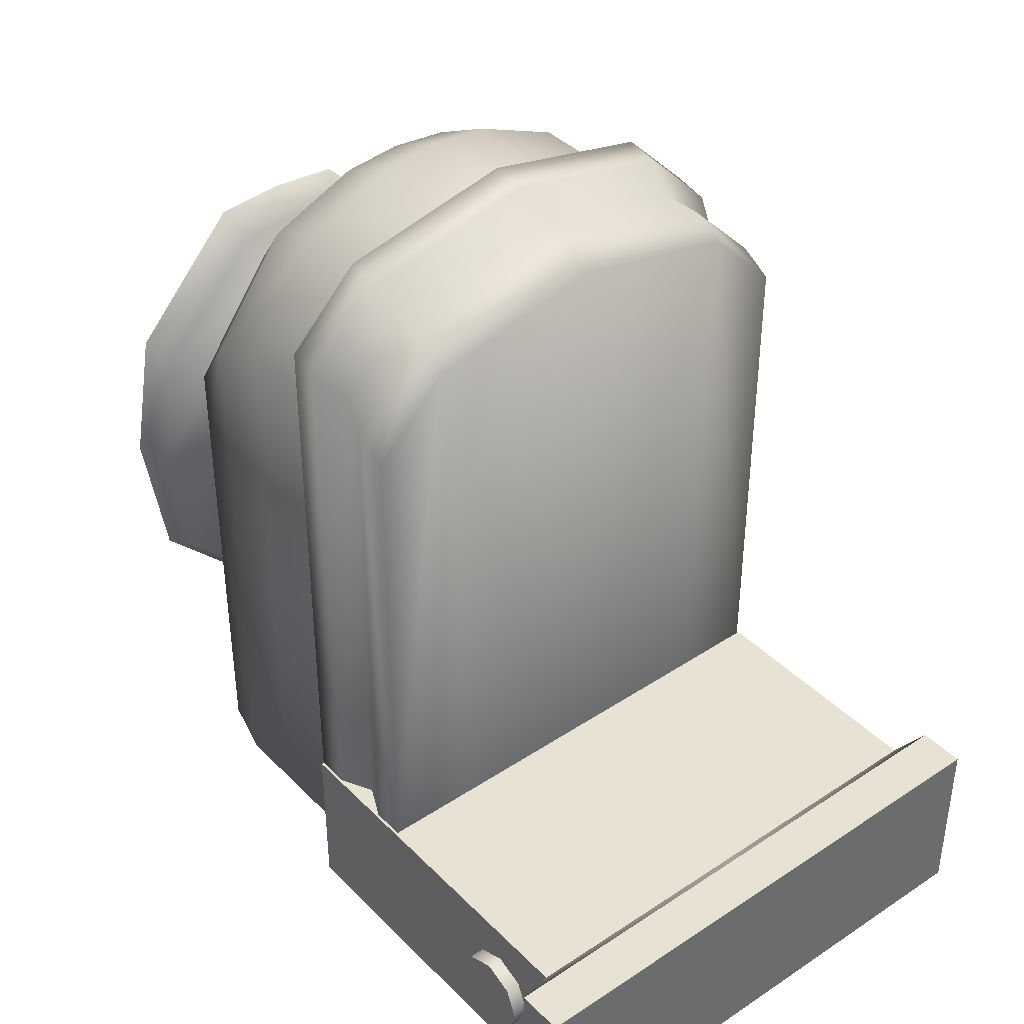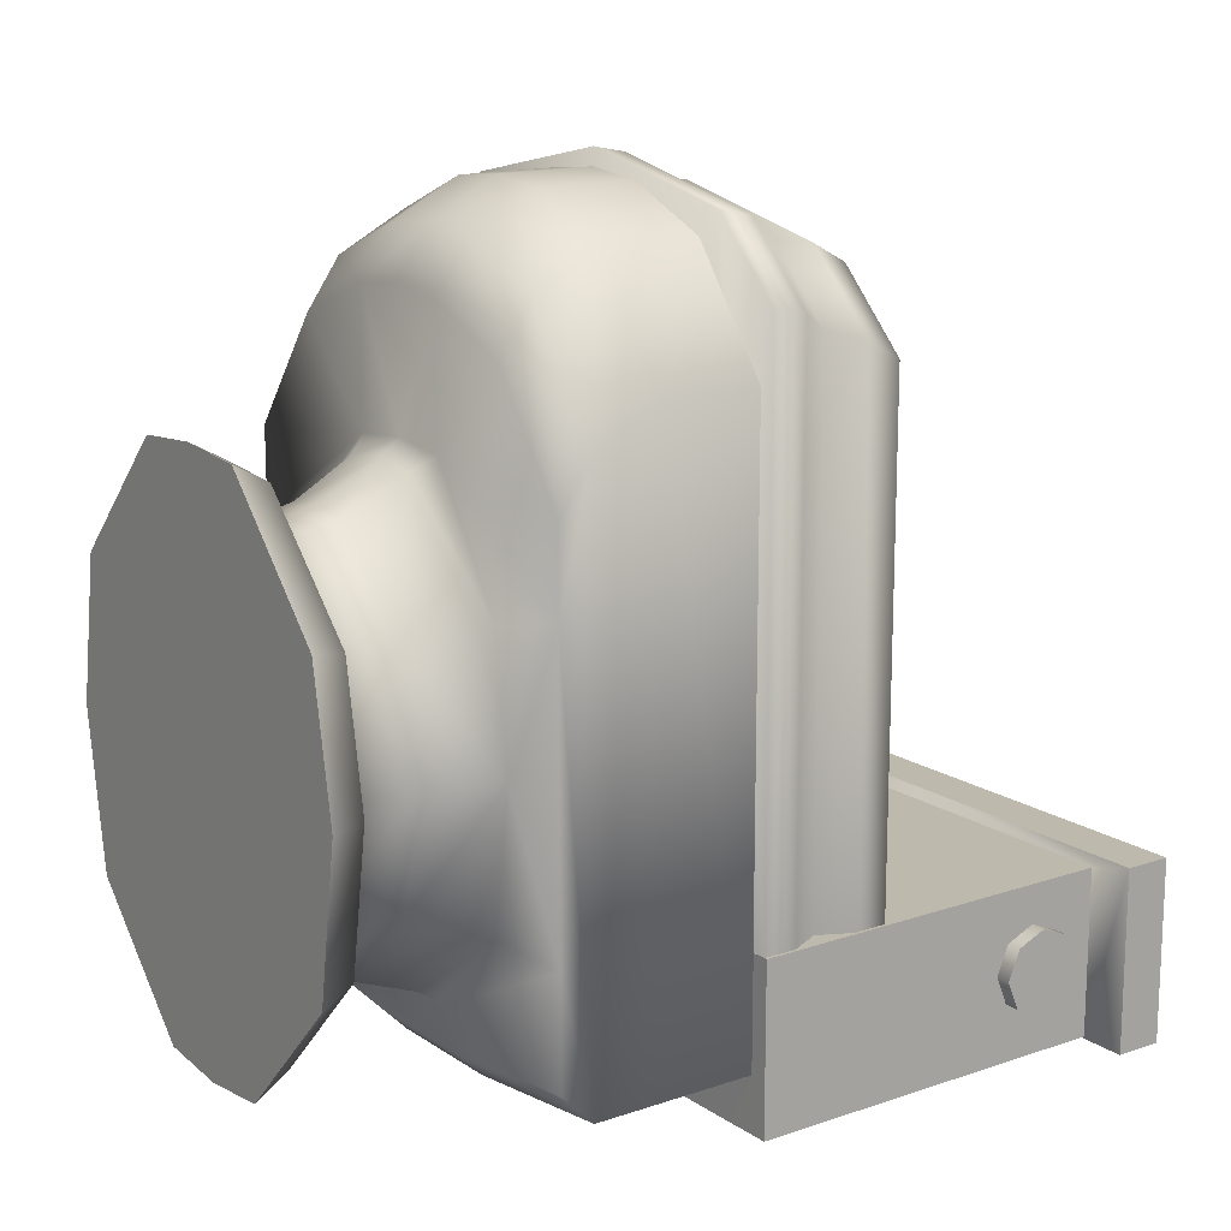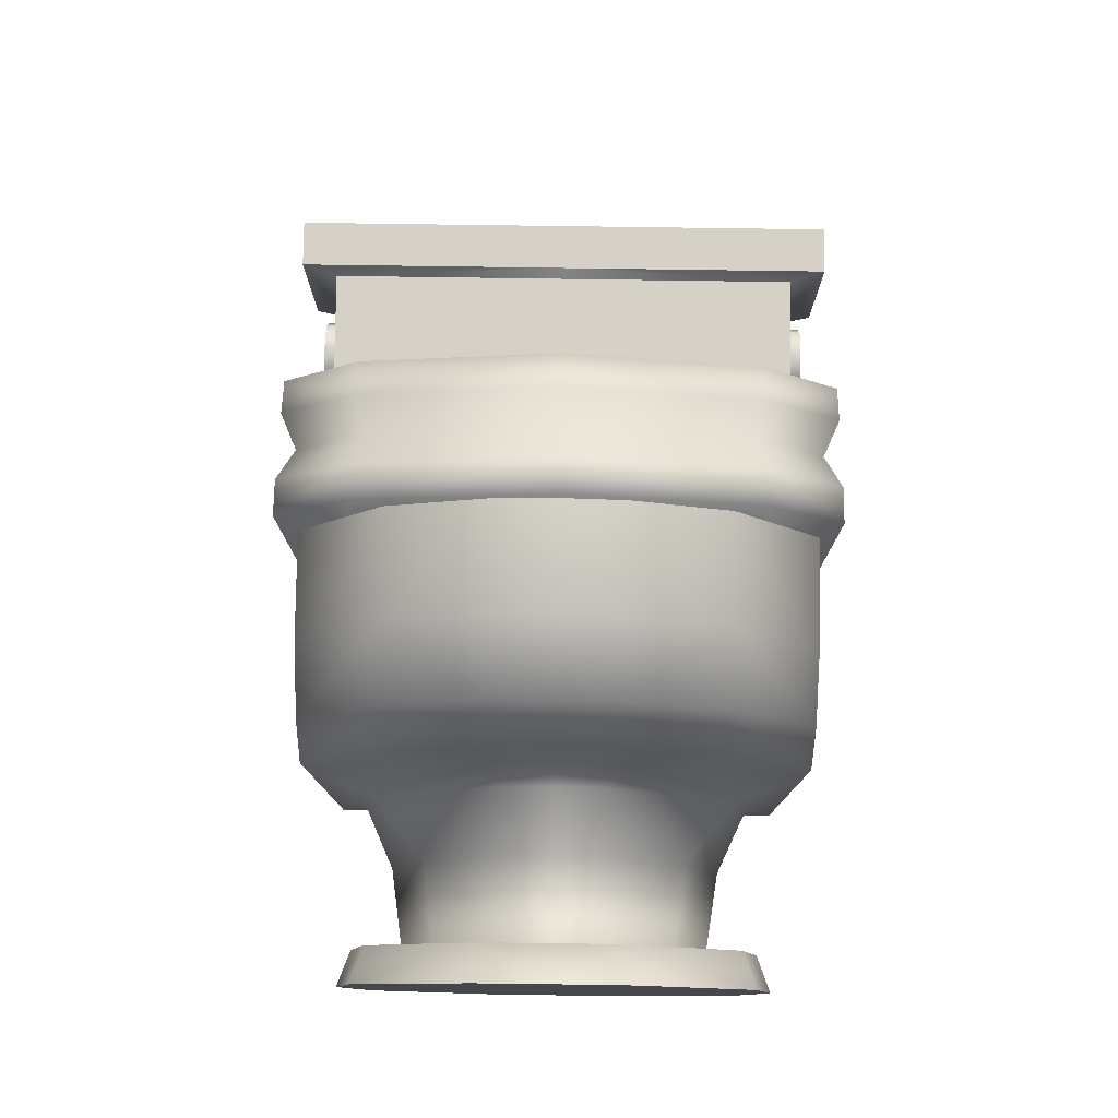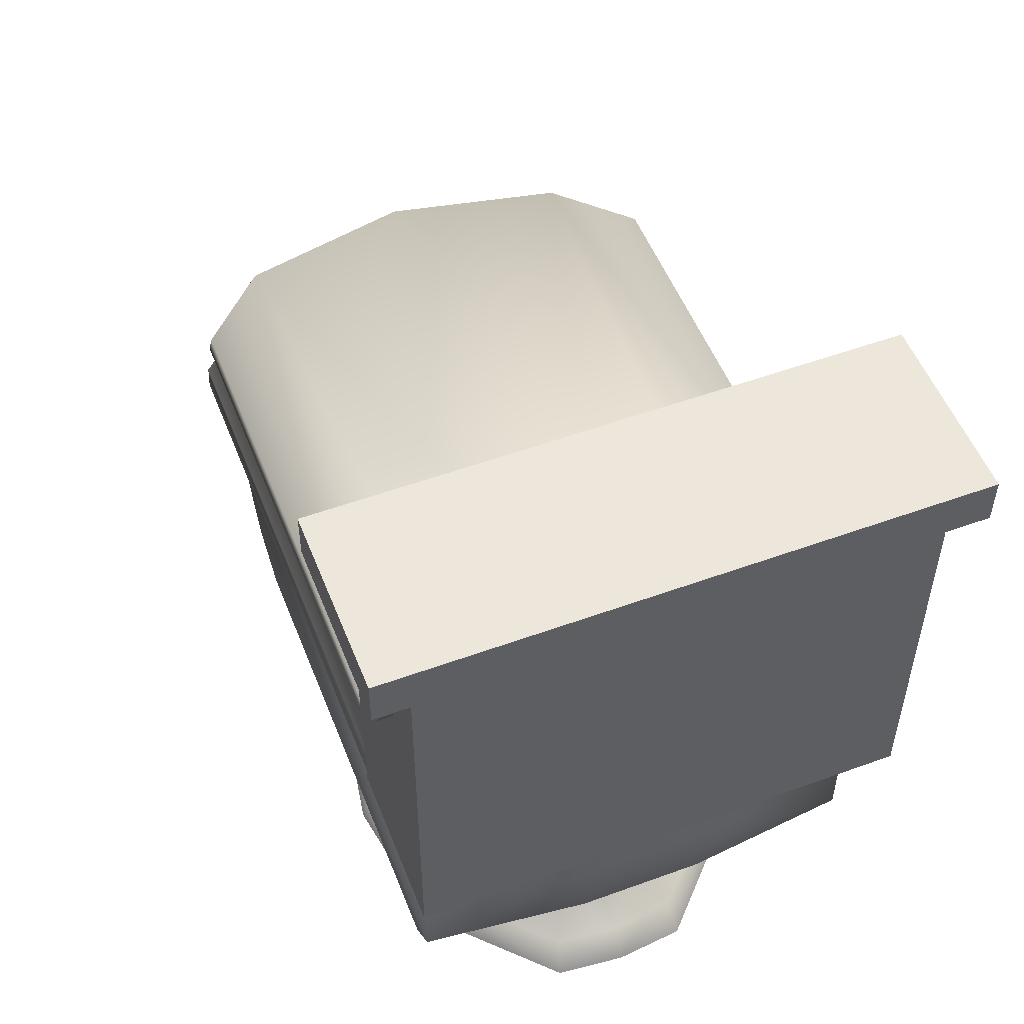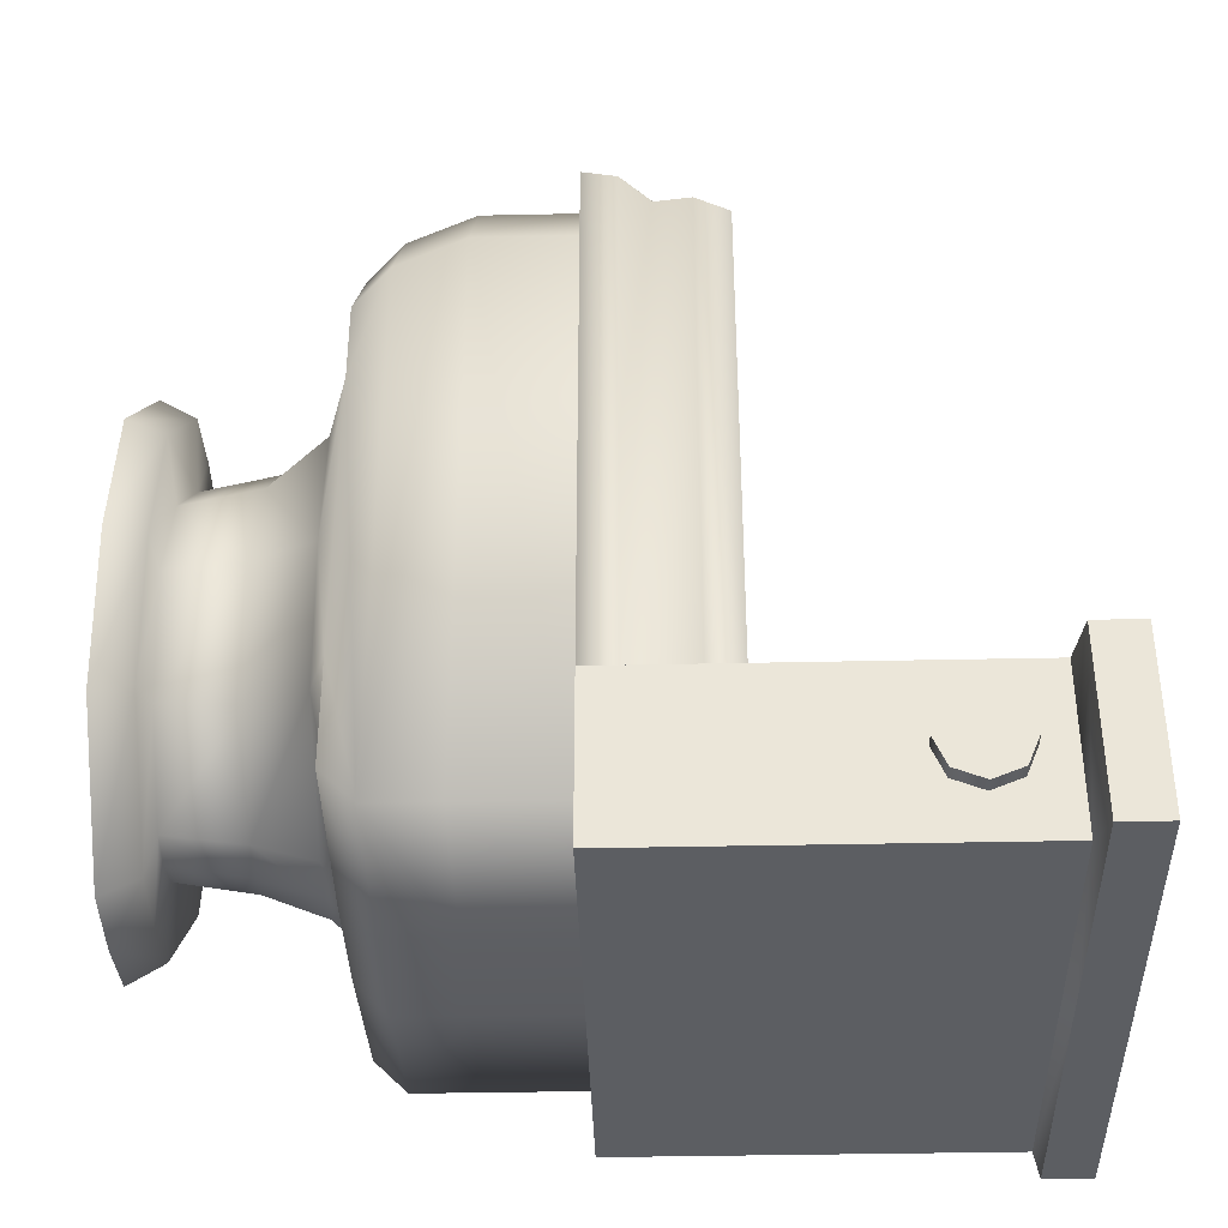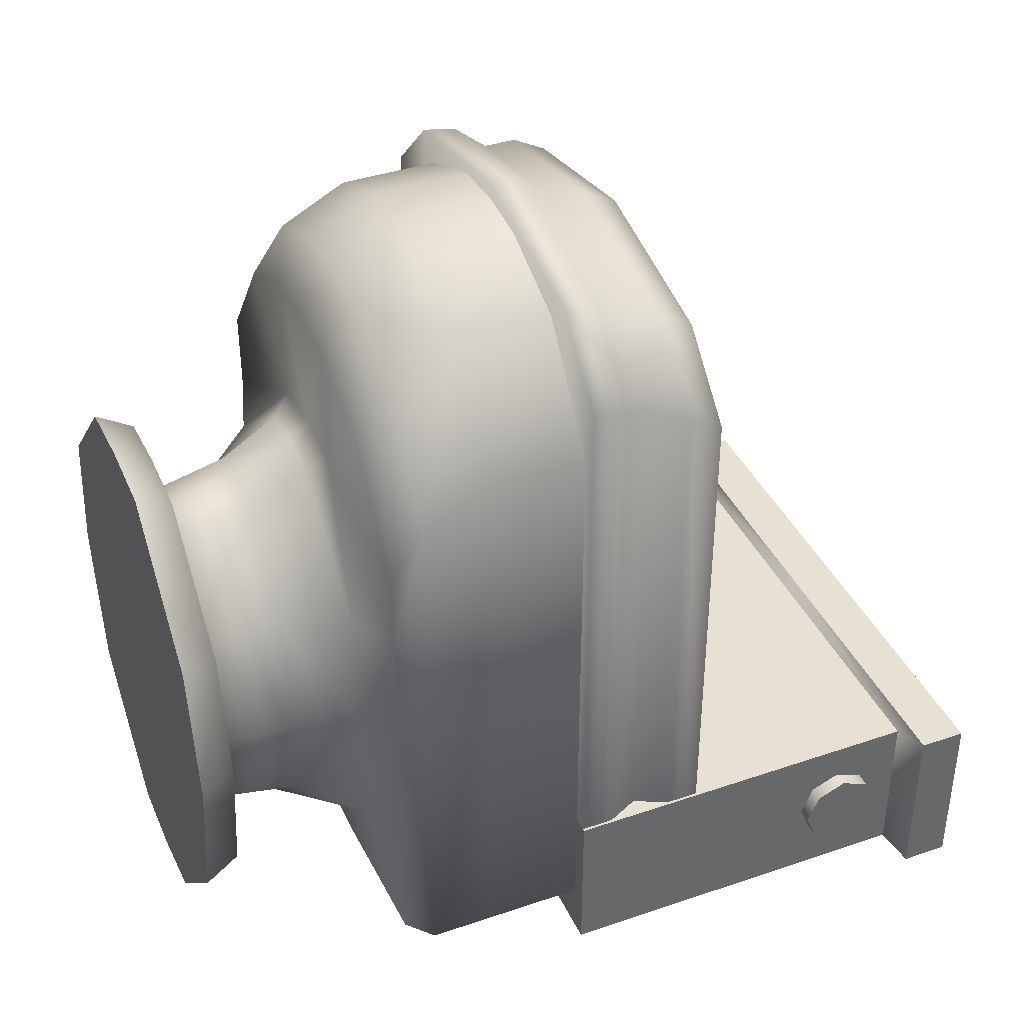
<metadata>
{"format":"obj","ext":"obj","renderer":"f3d","projection":"perspective","resolution":1024,"background":"white","views":[{"elev":39.7,"azim":140.7,"up":"+Z"},{"elev":15.1,"azim":54.2,"up":"+Z"},{"elev":79.4,"azim":0.8,"up":"+Z"},{"elev":53.0,"azim":158.7,"up":"+Y"},{"elev":-37.5,"azim":91.6,"up":"+Z"},{"elev":39.5,"azim":67.0,"up":"+Z"}]}
</metadata>
<code>
v  24.56 0 -57.26
v  27.43 0 -40.25
v  28.86 4.327 -41.73
v  26.18 4.327 -57.26
v  41.38 0 -25.76
v  41.93 4.327 -28.17
v  50 0 -25.05
v  50 4.327 -27.46
v  41.38 -0 -90.05
v  27.43 0 -75.56
v  28.86 4.327 -74.08
v  41.93 4.327 -87.65
v  36.32 4.511 -45.23
v  32.13 4.511 -57.21
v  45.62 4.511 -35.57
v  50 4.511 -34.86
v  36.32 4.511 -70.61
v  45.62 4.511 -80.27
v  35.32 13.86 -43.91
v  30.83 13.86 -57.23
v  45.3 13.86 -33.54
v  50 13.86 -32.83
v  35.32 13.86 -71.89
v  45.3 13.86 -81.79
v  29.47 21.1 -41.94
v  27.58 21.1 -57.34
v  44.5 21.1 -29.82
v  44.5 21.1 -84.39
v  50 21.1 -85.27
v  50 13.86 -82.66
v  30.04 21.1 -74.07
v  42.94 27.4 -6.939
v  42.94 35.4 -2.766
v  32.15 35.4 -7.312
v  32.15 27.4 -11.48
v  50 27.4 -6.231
v  50 35.4 -2.059
v  22.23 27.4 -92.4
v  22.23 35.4 -92.4
v  42.48 35.4 -94.57
v  42.48 27.4 -94.57
v  22.23 23.44 -40.37
v  42.94 23.44 -28.08
v  22.23 23.44 -30.57
v  50 23.44 -27.38
v  50 23.44 -11.96
v  42.94 23.44 -12.67
v  42.94 23.44 -85.92
v  22.23 23.44 -75.4
v  22.23 23.44 -88.43
v  42.74 23.44 -90.61
v  42.94 47.37 -2.766
v  32.15 47.37 -7.312
v  42.48 47.37 -94.57
v  50 47.37 -94.57
v  50 35.4 -94.57
v  22.23 47.37 -92.4
v  22.23 35.4 -20.69
v  22.23 47.37 -20.69
v  50 23.44 -86.8
v  32.16 23.44 -17.2
v  22.23 27.4 -24.86
v  50 -0 -90.93
v  50 4.327 -88.52
v  50 4.511 -81.14
v  50 21.1 -29.11
v  50 27.4 -94.57
v  50 23.44 -90.61
v  50 47.37 -2.059
v  20.38 47.21 -78.94
v  20.38 47.21 -13.03
v  20.38 51.26 -13.83
v  20.38 51.26 -78.94
v  29 47.21 -4.397
v  29 51.26 -5.197
v  32.8 47.21 -78.96
v  22.23 54.91 -15.87
v  22.31 55.23 -78.94
v  29.96 54.9 -7.949
v  29 63.25 -10.77
v  32.8 63.25 -78.96
v  20.38 63.25 -78.94
v  20.38 63.25 -19.39
v  20.38 59.21 -78.94
v  20.38 59.21 -17.21
v  29 59.21 -8.578
v  50 59.21 -4.181
v  50 63.25 -6.368
v  50 54.74 -3.797
v  20.06 47.23 -99.03
v  20.06 47.23 -78.96
v  20.06 93.03 -78.96
v  20.06 93.03 -99.03
v  50 47.22 -78.95
v  50 93.03 -78.96
v  15.62 94.24 -77.99
v  15.62 94.24 -100
v  50 94.24 -77.99
v  15.62 100 -77.99
v  15.62 100 -100
v  50 100 -77.99
v  50 100 -100
v  21.08 84.31 -83.64
v  21.08 87.83 -85.1
v  18.29 87.83 -85.1
v  18.29 84.31 -83.64
v  21.08 89.29 -88.62
v  18.29 89.29 -88.62
v  21.08 87.83 -92.14
v  18.29 87.83 -92.14
v  21.08 84.31 -93.59
v  18.29 84.31 -93.59
v  21.08 80.79 -92.14
v  18.29 80.79 -92.14
v  21.08 79.33 -88.62
v  18.29 79.33 -88.62
v  21.08 80.79 -85.1
v  18.29 80.79 -85.1
v  18.29 84.31 -88.62
v  50 47.21 -0
v  50 51.26 -0.7996
v  50 63.25 -78.94
v  50 47.23 -99.03
v  50 93.03 -99.03
v  50 94.24 -100
v  75.44 0 -57.26
v  73.82 4.327 -57.26
v  71.14 4.327 -41.73
v  72.57 0 -40.83
v  58.07 4.327 -28.17
v  58.62 0 -25.76
v  58.62 -0 -90.05
v  58.07 4.327 -87.65
v  71.14 4.327 -74.08
v  72.57 0 -75.56
v  67.87 4.511 -57.21
v  63.68 4.511 -45.23
v  54.38 4.511 -35.57
v  54.38 4.511 -80.27
v  63.68 4.511 -70.61
v  69.17 13.86 -57.23
v  64.68 13.86 -43.91
v  54.7 13.86 -33.54
v  54.7 13.86 -81.79
v  64.68 13.86 -71.89
v  72.42 21.1 -57.34
v  70.53 21.1 -41.94
v  55.5 21.1 -29.82
v  55.5 21.1 -84.39
v  69.96 21.1 -74.07
v  57.06 27.4 -6.939
v  67.85 27.4 -11.48
v  67.85 35.4 -7.312
v  57.06 35.4 -2.766
v  77.77 27.4 -92.4
v  57.52 27.4 -94.57
v  57.52 35.4 -94.57
v  77.77 35.4 -92.4
v  77.77 23.44 -40.37
v  77.77 23.44 -30.57
v  57.06 23.44 -28.08
v  57.06 23.44 -12.67
v  57.06 23.44 -85.92
v  57.26 23.44 -90.61
v  77.77 23.44 -88.43
v  77.77 23.44 -75.4
v  57.06 47.37 -2.766
v  67.85 47.37 -7.312
v  57.52 47.37 -94.57
v  77.77 47.37 -92.4
v  77.77 35.4 -20.69
v  77.77 47.37 -20.69
v  67.84 23.44 -17.2
v  77.77 27.4 -24.86
v  79.62 47.21 -78.94
v  79.62 51.26 -78.94
v  79.62 51.26 -13.83
v  79.62 47.21 -13.03
v  71 51.26 -5.197
v  71 47.21 -4.397
v  67.2 47.21 -78.96
v  77.69 55.23 -78.94
v  77.77 54.91 -15.87
v  70.04 54.9 -7.949
v  71 63.25 -10.77
v  79.62 63.25 -19.39
v  79.62 63.25 -78.94
v  67.2 63.25 -78.96
v  79.62 59.21 -17.21
v  79.62 59.21 -78.94
v  71 59.21 -8.578
v  79.94 47.23 -99.03
v  79.94 93.03 -99.03
v  79.94 93.03 -78.96
v  79.94 47.23 -78.96
v  84.38 94.24 -100
v  84.38 94.24 -77.99
v  84.38 100 -100
v  84.38 100 -77.99
v  78.92 84.31 -83.64
v  81.71 84.31 -83.64
v  81.71 87.83 -85.1
v  78.92 87.83 -85.1
v  81.71 89.29 -88.62
v  78.92 89.29 -88.62
v  81.71 87.83 -92.14
v  78.92 87.83 -92.14
v  81.71 84.31 -93.59
v  78.92 84.31 -93.59
v  81.71 80.79 -92.14
v  78.92 80.79 -92.14
v  81.71 79.33 -88.62
v  78.92 79.33 -88.62
v  81.71 80.79 -85.1
v  78.92 80.79 -85.1
v  81.71 84.31 -88.62
g base
f 1 2 3
f 3 4 1
f 2 5 6
f 6 3 2
f 7 8 6
f 6 5 7
f 9 10 11
f 11 12 9
f 10 1 4
f 4 11 10
f 10 2 1
f 4 3 13
f 13 14 4
f 3 6 15
f 15 13 3
f 8 16 15
f 15 6 8
f 12 11 17
f 17 18 12
f 11 4 14
f 14 17 11
f 13 19 20
f 20 14 13
f 15 21 19
f 19 13 15
f 15 16 22
f 22 21 15
f 18 17 23
f 23 24 18
f 17 14 20
f 20 23 17
f 19 25 26
f 26 20 19
f 27 25 19
f 19 21 27
f 24 28 29
f 29 30 24
f 31 28 24
f 24 23 31
f 26 31 23
f 23 20 26
f 32 33 34
f 34 35 32
f 36 37 33
f 33 32 36
f 38 39 40
f 40 41 38
f 42 43 44
f 45 46 47
f 47 43 45
f 48 49 50
f 50 51 48
f 52 53 34
f 34 33 52
f 54 55 56
f 56 40 54
f 57 54 40
f 40 39 57
f 58 59 57
f 57 39 58
f 28 48 60
f 60 29 28
f 31 49 48
f 48 28 31
f 35 61 47
f 47 32 35
f 47 46 36
f 36 32 47
f 41 51 50
f 50 38 41
f 38 49 42
f 42 62 38
f 58 39 38
f 38 62 58
f 25 27 43
f 43 42 25
f 26 25 42
f 31 26 49
f 26 42 49
f 53 59 58
f 58 34 53
f 34 58 62
f 62 35 34
f 35 62 44
f 44 61 35
f 43 47 61
f 61 44 43
f 63 9 12
f 12 64 63
f 64 12 18
f 18 65 64
f 18 24 30
f 30 65 18
f 66 27 21
f 21 22 66
f 41 40 56
f 56 67 41
f 48 51 68
f 68 60 48
f 52 33 37
f 37 69 52
f 45 43 27
f 27 66 45
f 51 41 67
f 67 68 51
f 38 50 49
f 42 44 62
f 70 71 72
f 72 73 70
f 71 74 75
f 75 72 71
f 70 76 74
f 74 71 70
f 73 72 77
f 77 78 73
f 72 75 79
f 79 77 72
f 80 81 82
f 82 83 80
f 82 84 85
f 85 83 82
f 86 87 88
f 88 80 86
f 83 85 86
f 86 80 83
f 78 77 85
f 85 84 78
f 79 89 87
f 87 86 79
f 77 79 86
f 86 85 77
f 90 91 92
f 92 93 90
f 94 95 92
f 92 91 94
f 93 92 96
f 96 97 93
f 92 95 98
f 98 96 92
f 97 96 99
f 99 100 97
f 98 101 99
f 99 96 98
f 99 101 102
f 102 100 99
f 103 104 105
f 105 106 103
f 104 107 108
f 108 105 104
f 107 109 110
f 110 108 107
f 109 111 112
f 112 110 109
f 111 113 114
f 114 112 111
f 113 115 116
f 116 114 113
f 115 117 118
f 118 116 115
f 117 103 106
f 106 118 117
f 106 105 119
f 105 108 119
f 108 110 119
f 110 112 119
f 112 114 119
f 114 116 119
f 116 118 119
f 118 106 119
f 94 120 74
f 74 76 94
f 74 120 121
f 121 75 74
f 75 121 89
f 89 79 75
f 80 88 122
f 122 81 80
f 91 90 123
f 123 94 91
f 90 93 124
f 124 123 90
f 93 97 125
f 125 124 93
f 97 100 102
f 102 125 97
f 126 127 128
f 128 129 126
f 129 128 130
f 130 131 129
f 7 131 130
f 130 8 7
f 132 133 134
f 134 135 132
f 135 134 127
f 127 126 135
f 129 131 132
f 132 135 129
f 127 136 137
f 137 128 127
f 128 137 138
f 138 130 128
f 8 130 138
f 138 16 8
f 133 139 140
f 140 134 133
f 134 140 136
f 136 127 134
f 137 136 141
f 141 142 137
f 138 137 142
f 142 143 138
f 138 143 22
f 22 16 138
f 139 144 145
f 145 140 139
f 140 145 141
f 141 136 140
f 142 141 146
f 146 147 142
f 148 143 142
f 142 147 148
f 144 30 29
f 29 149 144
f 150 145 144
f 144 149 150
f 146 141 145
f 145 150 146
f 151 152 153
f 153 154 151
f 36 151 154
f 154 37 36
f 155 156 157
f 157 158 155
f 159 160 161
f 45 161 162
f 162 46 45
f 163 164 165
f 165 166 163
f 167 154 153
f 153 168 167
f 169 157 56
f 56 55 169
f 170 158 157
f 157 169 170
f 171 158 170
f 170 172 171
f 149 29 60
f 60 163 149
f 150 149 163
f 163 166 150
f 152 151 162
f 162 173 152
f 162 151 36
f 36 46 162
f 156 155 165
f 165 164 156
f 155 174 159
f 159 166 155
f 171 174 155
f 155 158 171
f 147 159 161
f 161 148 147
f 146 159 147
f 150 166 146
f 146 166 159
f 168 153 171
f 171 172 168
f 153 152 174
f 174 171 153
f 152 173 160
f 160 174 152
f 161 160 173
f 173 162 161
f 63 64 133
f 133 132 63
f 64 65 139
f 139 133 64
f 139 65 30
f 30 144 139
f 66 22 143
f 143 148 66
f 156 67 56
f 56 157 156
f 163 60 68
f 68 164 163
f 167 69 37
f 37 154 167
f 45 66 148
f 148 161 45
f 164 68 67
f 67 156 164
f 155 166 165
f 159 174 160
f 175 176 177
f 177 178 175
f 178 177 179
f 179 180 178
f 175 178 180
f 180 181 175
f 176 182 183
f 183 177 176
f 177 183 184
f 184 179 177
f 185 186 187
f 187 188 185
f 187 186 189
f 189 190 187
f 191 185 88
f 88 87 191
f 186 185 191
f 191 189 186
f 182 190 189
f 189 183 182
f 184 191 87
f 87 89 184
f 183 189 191
f 191 184 183
f 192 193 194
f 194 195 192
f 94 195 194
f 194 95 94
f 193 196 197
f 197 194 193
f 194 197 98
f 98 95 194
f 196 198 199
f 199 197 196
f 98 197 199
f 199 101 98
f 199 198 102
f 102 101 199
f 200 201 202
f 202 203 200
f 203 202 204
f 204 205 203
f 205 204 206
f 206 207 205
f 207 206 208
f 208 209 207
f 209 208 210
f 210 211 209
f 211 210 212
f 212 213 211
f 213 212 214
f 214 215 213
f 215 214 201
f 201 200 215
f 201 216 202
f 202 216 204
f 204 216 206
f 206 216 208
f 208 216 210
f 210 216 212
f 212 216 214
f 214 216 201
f 94 181 180
f 180 120 94
f 180 179 121
f 121 120 180
f 179 184 89
f 89 121 179
f 185 188 122
f 122 88 185
f 195 94 123
f 123 192 195
f 192 123 124
f 124 193 192
f 193 124 125
f 125 196 193
f 196 125 102
f 102 198 196
f 63 7 5
f 5 9 63
f 7 63 132
f 132 131 7
f 135 126 129
f 9 5 2
f 2 10 9

</code>
